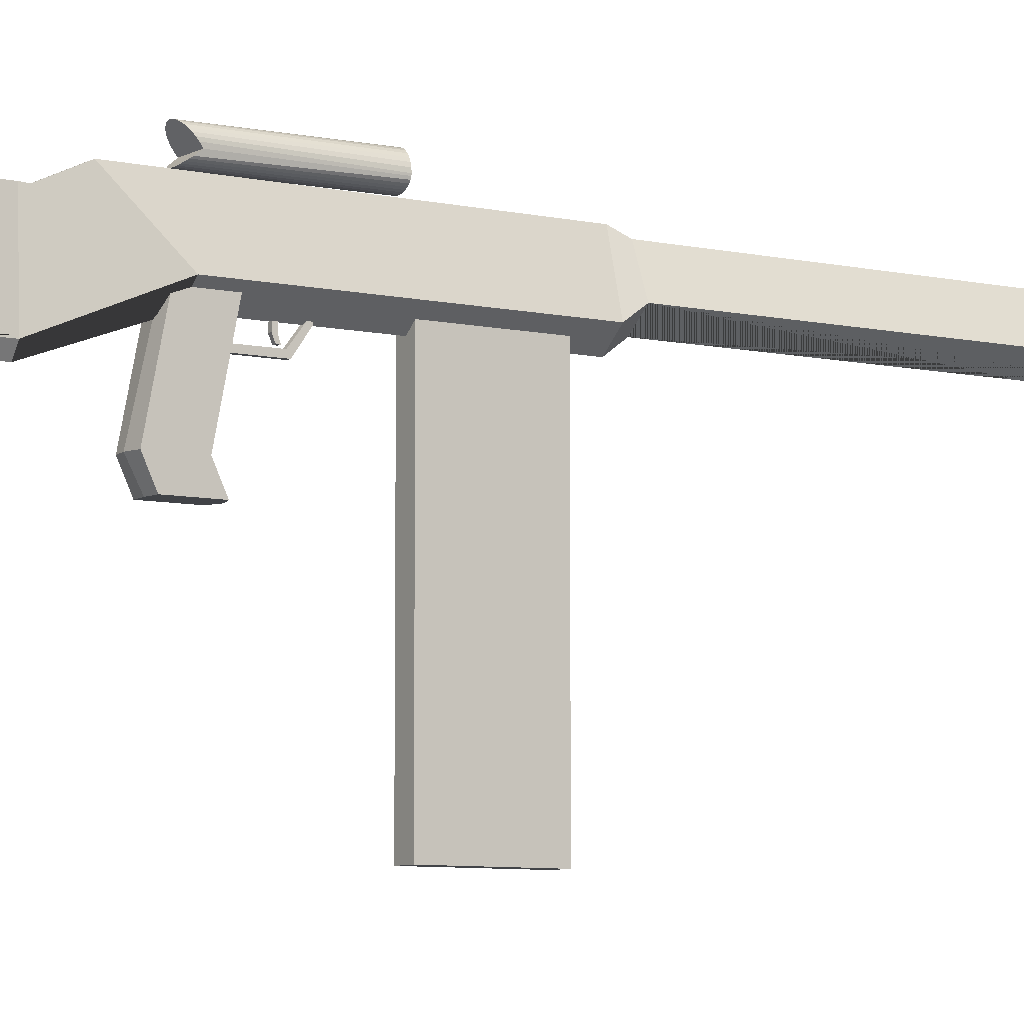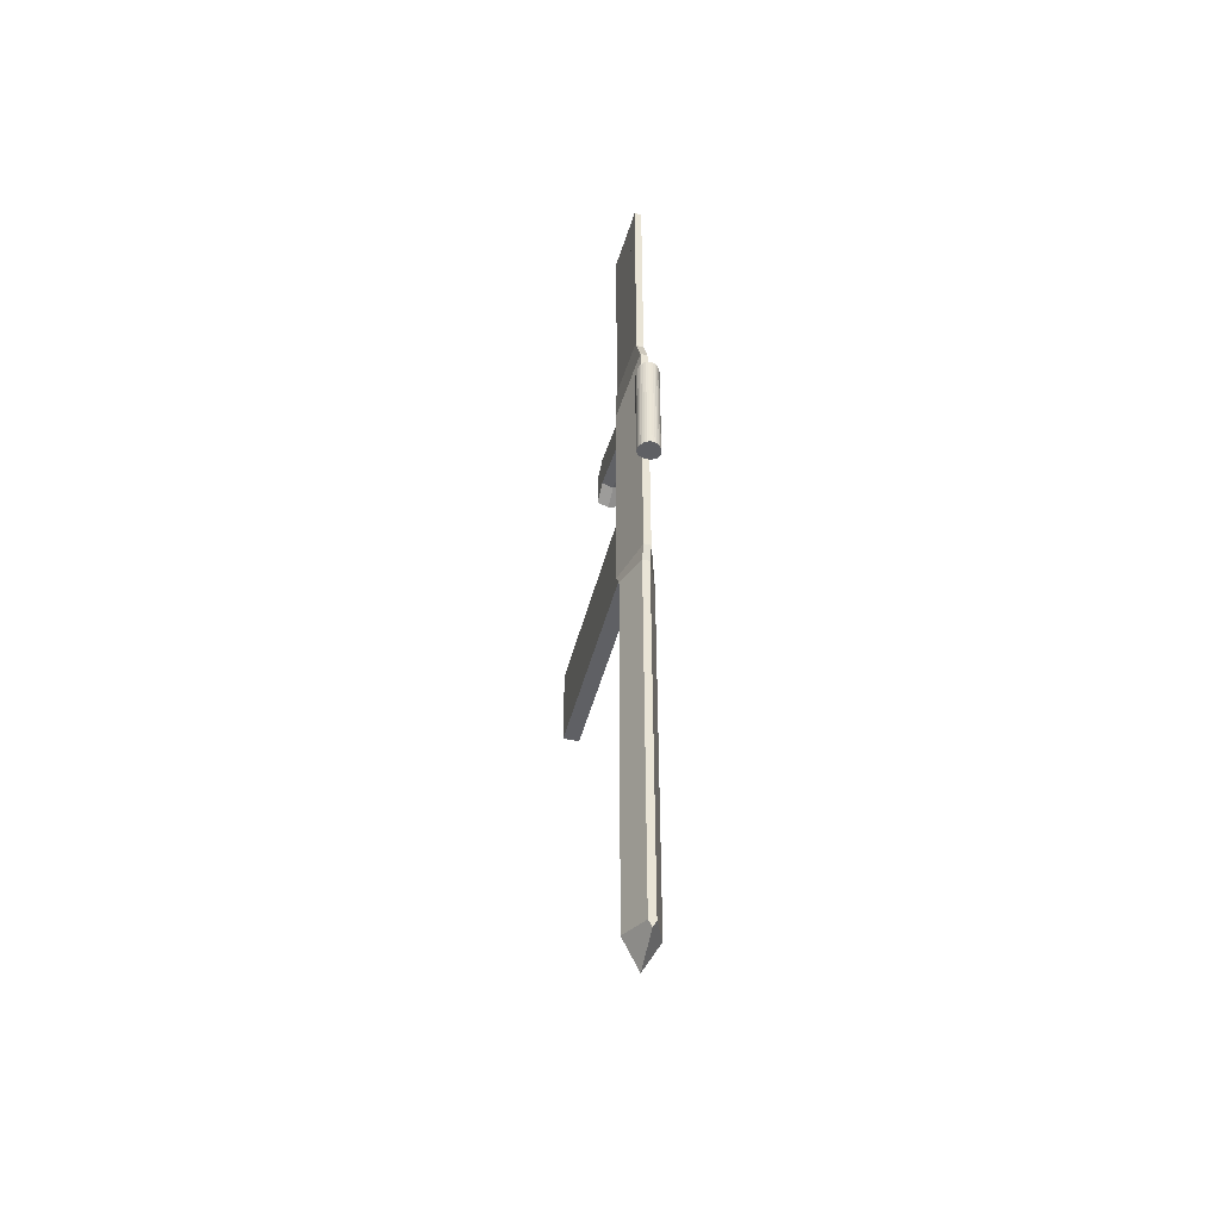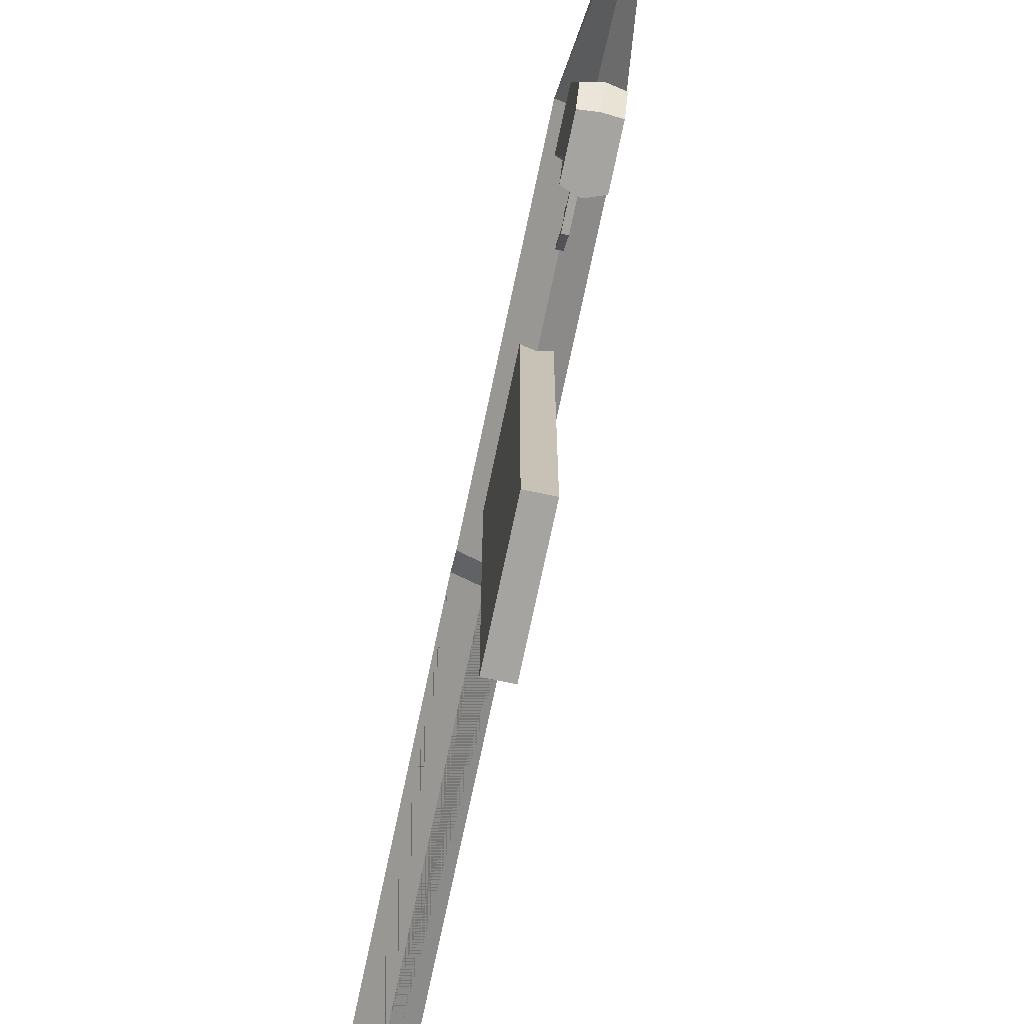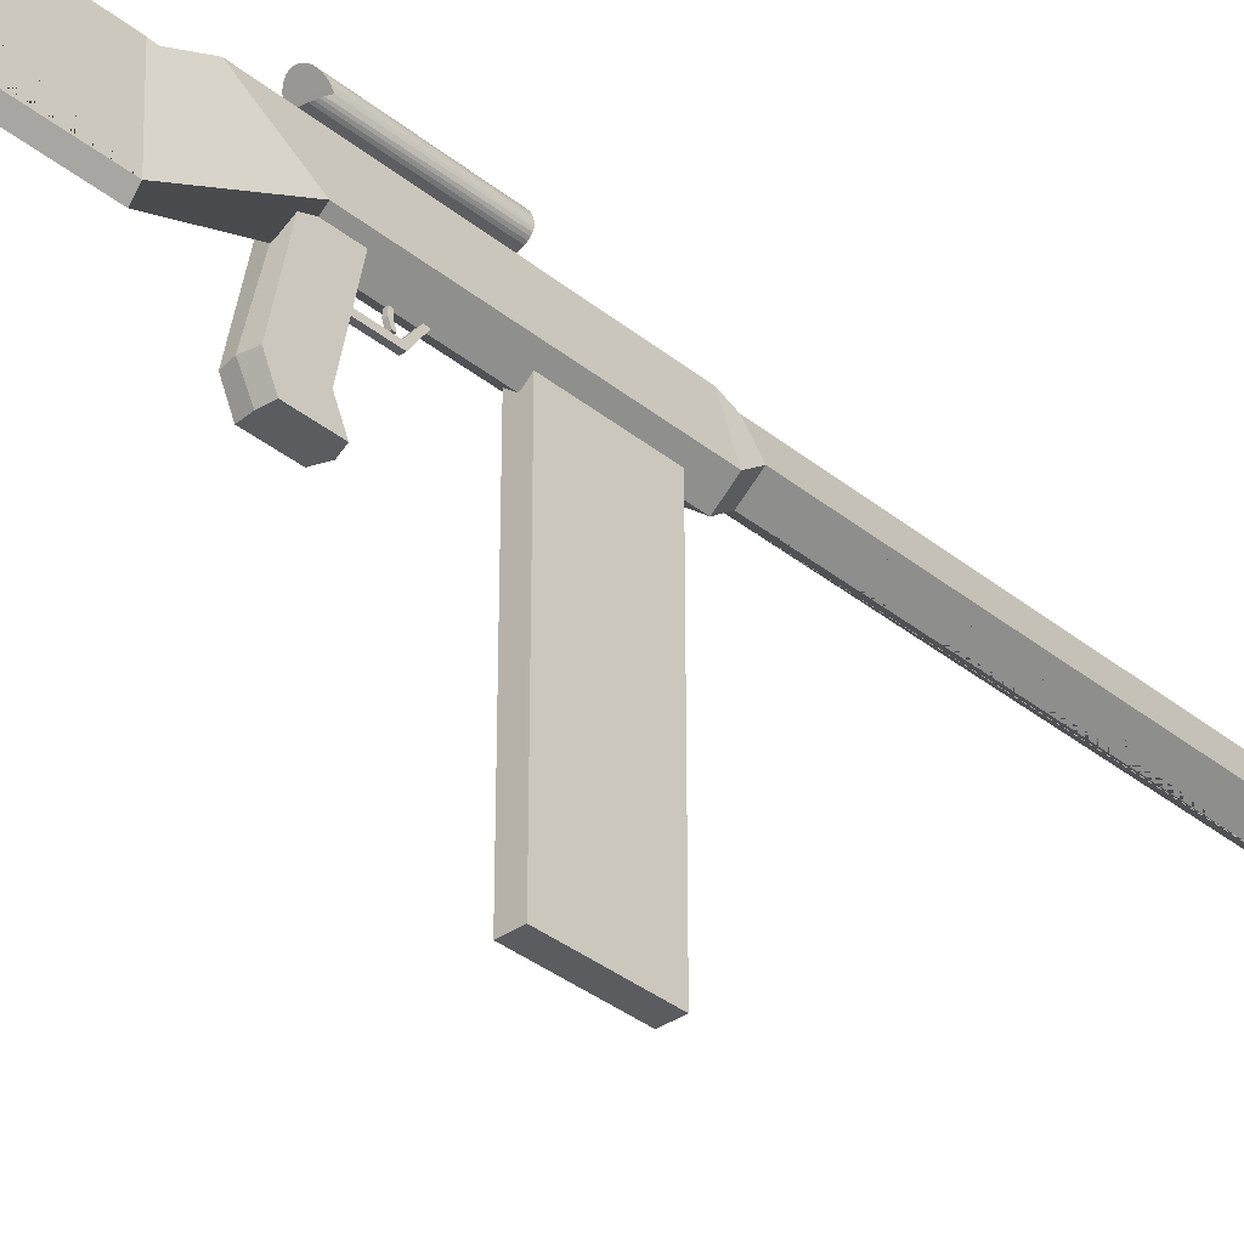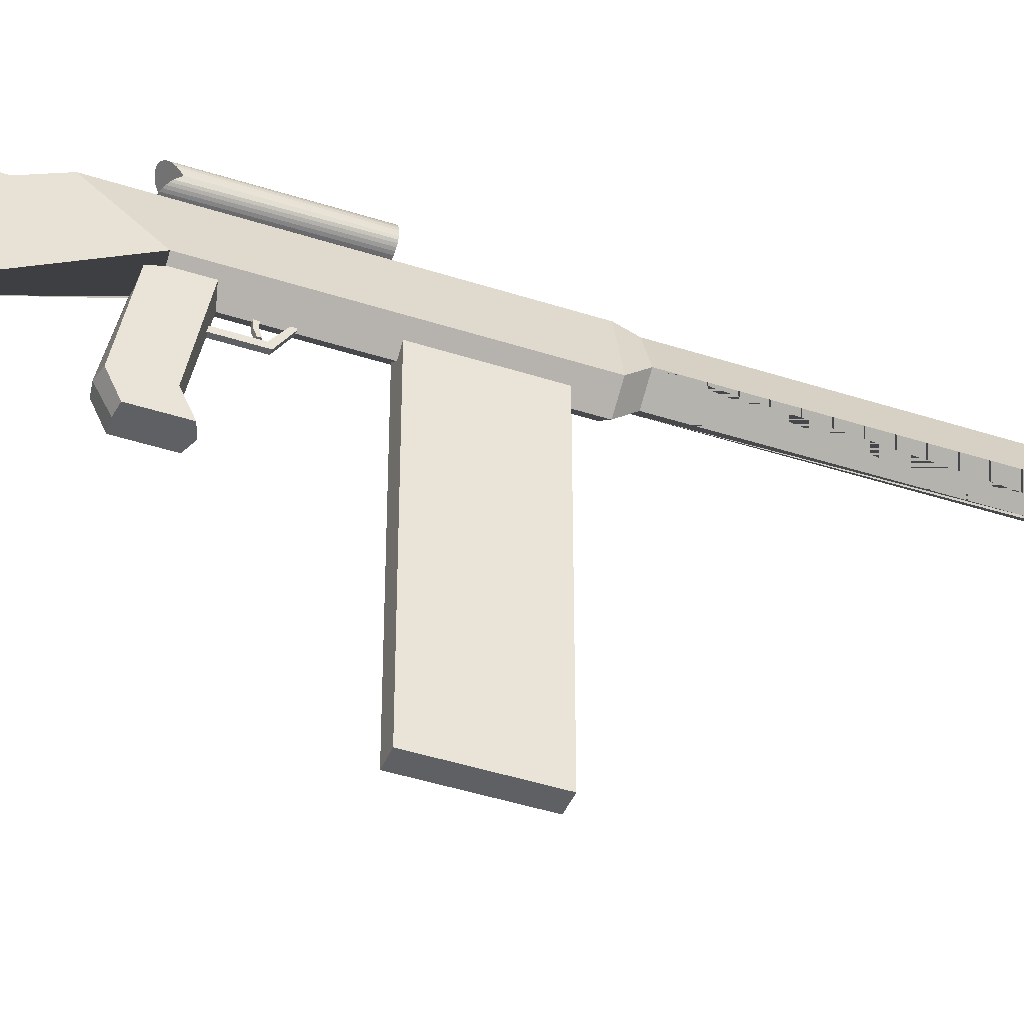
<metadata>
{"format":"obj","ext":"obj","renderer":"f3d","projection":"perspective","resolution":1024,"background":"white","views":[{"elev":-7.1,"azim":56.5,"up":"+Y"},{"elev":-44.5,"azim":166.1,"up":"+Z"},{"elev":-73.5,"azim":-11.9,"up":"+Y"},{"elev":-35.0,"azim":42.9,"up":"+Y"},{"elev":-42.6,"azim":68.7,"up":"+Y"}]}
</metadata>
<code>
o Cube_Cube.001
v 0.1567 1 1
v 0.1567 1 -15.87
v 0.7259 -0.3997 -15.65
v 0.7259 -0.3997 1
v 0.1567 1.239 1.629
v 0.7259 -0.8583 1.629
v 0.1567 1.239 13.32
v 0.7259 -0.8583 11.4
v 0.1582 0.6162 14.65
v 0.1582 0.6336 14.92
v 0.2945 -2.35 14.92
v 0.1582 0.6336 24.53
v 0.2849 -2.35 24.53
v 0.177 0.2052 23.95
v 0.1778 0.2052 20.42
v 0.2742 -2.003 20.42
v 0.2707 -2.003 23.95
v 0.1781 0.1994 20.1
v 0.1792 0.1749 16.8
v 0.2669 -1.989 16.8
v 0.2649 -2.013 20.1
v 0 1 1
v 0 1 -16.15
v 0 -1 1
v -0.1567 1 1
v 0 -1 -16.15
v -0.1567 1 -15.87
v -0.7259 -0.3997 -15.65
v -0.7259 -0.3997 1
v 0 -0.4206 1
v 0 -0.5938 -16.89
v 0 1.239 1.629
v 0 -1.469 1.629
v -0.1567 1.239 1.629
v -0.7259 -0.8583 1.629
v 0 -0.4197 1.629
v 0 1.239 13.32
v 0 -1.469 11.4
v -0.1567 1.239 13.32
v -0.7259 -0.8583 11.4
v 0 -0.4197 13.32
v 0 0.6162 14.65
v -0.1582 0.6162 14.65
v 0 -0.9175 14.65
v 0 0.6336 14.92
v 0 -2.748 14.92
v -0.1582 0.6336 14.92
v -0.2945 -2.35 14.92
v 0 -1.438 14.92
v 0 0.6336 24.53
v 0 -2.725 24.15
v -0.1582 0.6336 24.53
v -0.2849 -2.35 24.53
v 0 -2.511 24.53
v -0.177 0.2052 23.95
v -0.1778 0.2052 20.42
v -0.2742 -2.003 20.42
v -0.2707 -2.003 23.95
v -0.1781 0.1994 20.1
v -0.1792 0.1749 16.8
v -0.2669 -1.989 16.8
v -0.2649 -2.013 20.1
v 0 -2.013 20.07
v 0 -1.646 16.79
v 0 0.1872 16.79
v 0 0.1627 20.09
v 0 -1.977 16.79
v 0 0.1872 20.39
v 0 0.2238 23.93
v 0 -1.977 23.93
v 0 -1.928 20.43
f 3 2 1 4
f 2 23 22 1
f 23 2 3 31
f 26 3 4 24 30 22 23 31
f 4 3 26 24
f 36 6 8 41
f 30 4 6 36
f 4 24 33 6
f 4 1 5 6
f 1 22 32 5
f 11 8 38 46
f 5 32 37 7
f 6 5 7 8
f 6 33 38 8
f 46 49 44 41 38 8 11
f 7 37 42 9
f 8 11 49 44 41
f 16 71 70 17
f 9 42 45 10
f 50 54 13 12
f 10 45 50 12
f 11 16 17 14 12 13
f 11 46 51 13
f 9 10 11 8 7
f 13 54 51
f 11 20 21 18 15 16
f 14 17 70 69
f 12 14 15 18 19 20 11 10
f 15 14 69 68
f 16 15 68 71
f 21 20 67 63
f 18 21 63 66
f 19 18 66 65
f 20 19 65 64
f 20 64 67
f 28 29 25 27
f 27 25 22 23
f 23 31 28 27
f 22 32 36 30
f 26 31 23 22 30 24 29 28
f 29 24 26 28
f 36 41 40 35
f 30 36 33 24
f 30 36 35 29
f 29 35 33 24
f 29 35 34 25
f 25 34 32 22
f 48 46 38 40
f 36 41 38 33
f 34 39 37 32
f 32 37 41 36
f 35 40 39 34
f 35 40 38 33
f 46 48 40 38 41 44 49
f 39 43 42 37
f 37 42 44 41
f 40 41 44 49 48
f 57 58 70 71
f 43 47 45 42
f 42 45 49 44
f 50 52 53 54
f 49 64 67 63 54 51 46
f 47 52 50 45
f 45 50 69 68 65 64 49
f 48 53 52 55 58 57
f 48 53 51 46
f 43 39 40 48 47
f 53 51 54
f 48 57 56 59 62 61
f 55 69 70 58
f 52 47 48 61 60 59 56 55
f 50 54 63 66 65 68 71 70 69
f 56 68 69 55
f 57 71 68 56
f 62 63 67 61
f 59 66 63 62
f 60 65 66 59
f 61 64 65 60
f 61 67 64
o Cube.001_Cube.002
v -0.3675 -0.9299 6.32
v -0.3675 -11.83 6.32
v -0.3675 -0.9299 2.661
v -0.3675 -11.83 2.661
v 0.3451 -0.9299 6.32
v 0.3451 -11.83 6.32
v 0.3451 -0.9299 2.661
v 0.3451 -11.83 2.661
f 72 73 75 74
f 74 75 79 78
f 78 79 77 76
f 76 77 73 72
f 74 78 76 72
f 79 75 73 77
o Cube.002_Cube
v -0.4828 -5.059 12.07
v -0.4828 -0.6843 11.75
v -0.4828 -5.059 10.55
v -0.4828 -0.6843 10.23
v 0.4828 -5.059 12.07
v 0.4828 -0.6843 11.75
v 0.4828 -5.059 10.55
v 0.4828 -0.6843 10.23
v -0.4828 -4.237 12.46
v -0.4828 -4.237 10.94
v 0.4828 -4.237 10.94
v 0.4828 -4.237 12.46
v -0 -5.059 10.38
v -0 -0.6843 10.01
v -0 -5.059 12.11
v -0 -0.6843 11.74
v -0 -4.237 12.55
v -0 -4.237 10.77
f 88 81 83 89
f 97 93 87 90
f 90 87 85 91
f 96 95 81 88
f 92 86 84 94
f 93 83 81 95
f 94 96 88 80
f 86 90 91 84
f 92 97 90 86
f 80 88 89 82
f 82 89 97 92
f 84 91 96 94
f 87 93 95 85
f 82 92 94 80
f 91 85 95 96
f 89 83 93 97
o Cube.003
v 0.0836 -2.169 10.54
v 0.0836 -1.986 10.54
v 0.0836 -2.169 8.981
v 0.0836 -1.986 9.083
v -0.0836 -2.169 10.54
v -0.0836 -1.986 10.54
v -0.0836 -2.169 8.981
v -0.0836 -1.986 9.083
v 0.0836 -1.442 8.477
v 0.0836 -1.259 8.527
v -0.0836 -1.442 8.477
v -0.0836 -1.259 8.527
f 98 99 101 100
f 104 100 106 108
f 104 105 103 102
f 102 103 99 98
f 100 104 102 98
f 105 101 99 103
f 106 107 109 108
f 101 105 109 107
f 100 101 107 106
f 105 104 108 109
o Cube.004
v -0.06728 -1.682 9.407
v -0.06728 -1.461 9.407
v -0.06728 -1.682 9.272
v -0.06728 -1.461 9.272
v 0.06728 -1.682 9.407
v 0.06728 -1.461 9.407
v 0.06728 -1.682 9.272
v 0.06728 -1.461 9.272
v -0.06728 -1.911 9.31
v -0.06728 -1.911 9.197
v 0.06728 -1.911 9.31
v 0.06728 -1.911 9.197
f 110 111 113 112
f 112 113 117 116
f 116 117 115 114
f 114 115 111 110
f 114 110 118 120
f 117 113 111 115
f 119 121 120 118
f 112 116 121 119
f 110 112 119 118
f 116 114 120 121
o Cylinder
v 0 2.274 6.517
v 0 2.225 11.64
v 0.0992 2.263 6.517
v 0.0992 2.216 11.63
v 0.1946 2.229 6.517
v 0.1946 2.189 11.61
v 0.2825 2.173 6.517
v 0.2825 2.145 11.58
v 0.3595 2.099 6.517
v 0.3595 2.086 11.53
v 0.4228 2.008 6.517
v 0.4228 2.013 11.48
v 0.4698 1.905 6.517
v 0.4698 1.931 11.42
v 0.4987 1.792 6.517
v 0.4987 1.841 11.35
v 0.5085 1.675 6.517
v 0.5085 1.748 11.28
v 0.4987 1.621 6.517
v 0.4987 1.622 11.18
v 0.4698 1.55 6.517
v 0.4698 1.465 11.37
v 0.4228 1.484 6.517
v 0.4228 1.413 11.44
v 0.3595 1.426 6.517
v 0.3595 1.367 11.5
v 0.2825 1.379 6.517
v 0.2825 1.329 11.55
v 0.1946 1.344 6.517
v 0.1946 1.301 11.59
v 0.0992 1.322 6.517
v 0.0992 1.284 11.61
v -0 1.315 6.517
v -0 1.278 11.62
v -0.0992 1.322 6.517
v -0.0992 1.284 11.61
v -0.1946 1.344 6.517
v -0.1946 1.301 11.59
v -0.2825 1.379 6.517
v -0.2825 1.329 11.55
v -0.3595 1.426 6.517
v -0.3595 1.367 11.5
v -0.4228 1.484 6.517
v -0.4228 1.413 11.44
v -0.4698 1.55 6.517
v -0.4698 1.465 11.37
v -0.4987 1.621 6.517
v -0.4987 1.622 11.18
v -0.5085 1.675 6.517
v -0.5085 1.748 11.28
v -0.4987 1.792 6.517
v -0.4987 1.841 11.35
v -0.4698 1.905 6.517
v -0.4698 1.931 11.42
v -0.4228 2.008 6.517
v -0.4228 2.013 11.48
v -0.3595 2.099 6.517
v -0.3595 2.086 11.53
v -0.2825 2.173 6.517
v -0.2825 2.145 11.58
v -0.1946 2.229 6.517
v -0.1946 2.189 11.61
v -0.0992 2.263 6.517
v -0.0992 2.216 11.63
f 122 123 125 124
f 124 125 127 126
f 126 127 129 128
f 128 129 131 130
f 130 131 133 132
f 132 133 135 134
f 134 135 137 136
f 136 137 139 138
f 138 139 141 140
f 140 141 143 142
f 142 143 145 144
f 144 145 147 146
f 146 147 149 148
f 148 149 151 150
f 150 151 153 152
f 152 153 155 154
f 154 155 157 156
f 156 157 159 158
f 158 159 161 160
f 160 161 163 162
f 162 163 165 164
f 164 165 167 166
f 166 167 169 168
f 168 169 171 170
f 170 171 173 172
f 172 173 175 174
f 174 175 177 176
f 176 177 179 178
f 178 179 181 180
f 180 181 183 182
f 141 169 167 165 163 161 159 157 155 153 151 149 147 145 143
f 182 183 185 184
f 184 185 123 122
f 122 124 126 128 130 132 134 136 138 140 142 144 146 148 150 152 154 156 158 160 162 164 166 168 170 172 174 176 178 180 182 184
f 125 123 185 183 181 179 177 175 173 171 139 137 135 133 131 129 127
f 139 171 169 141

</code>
